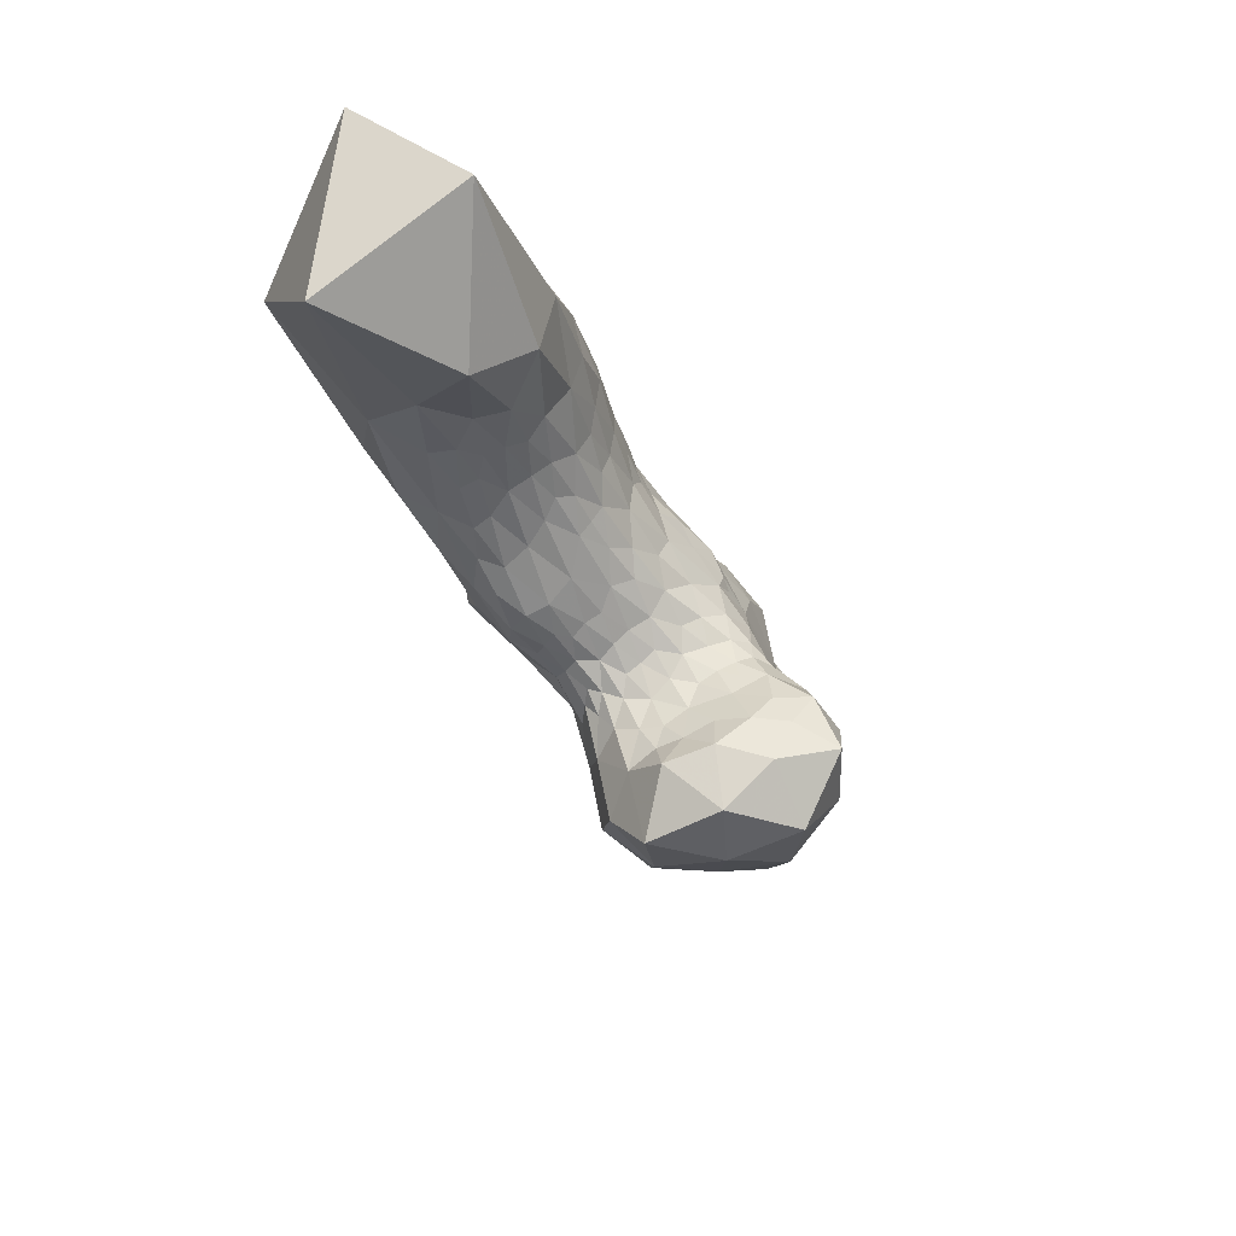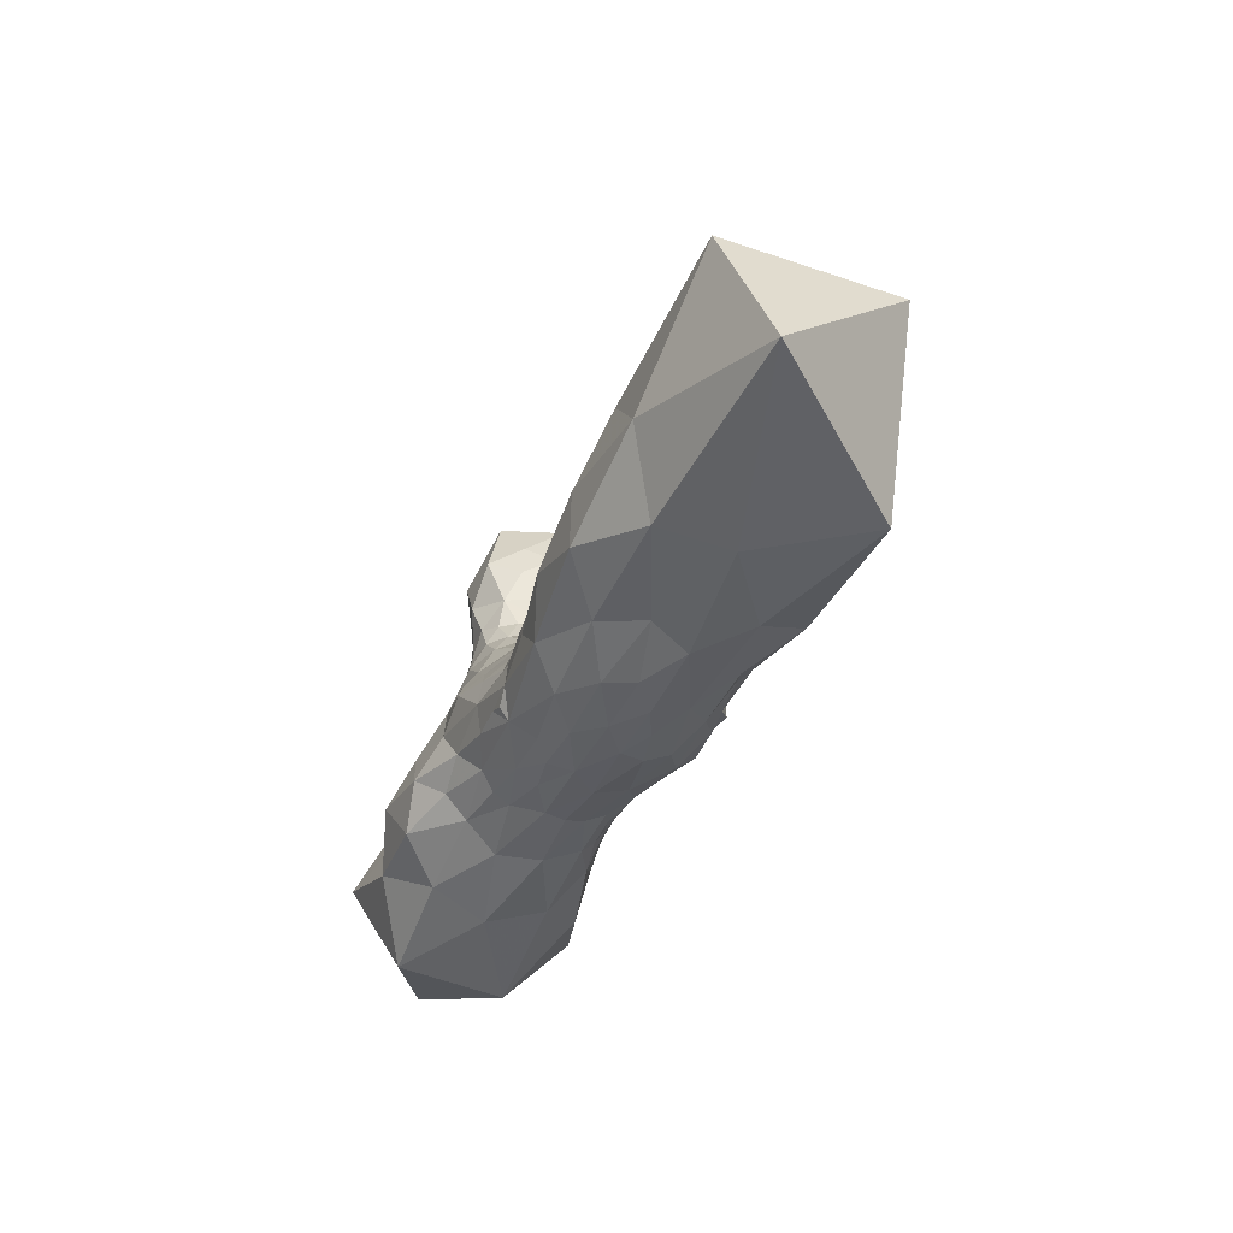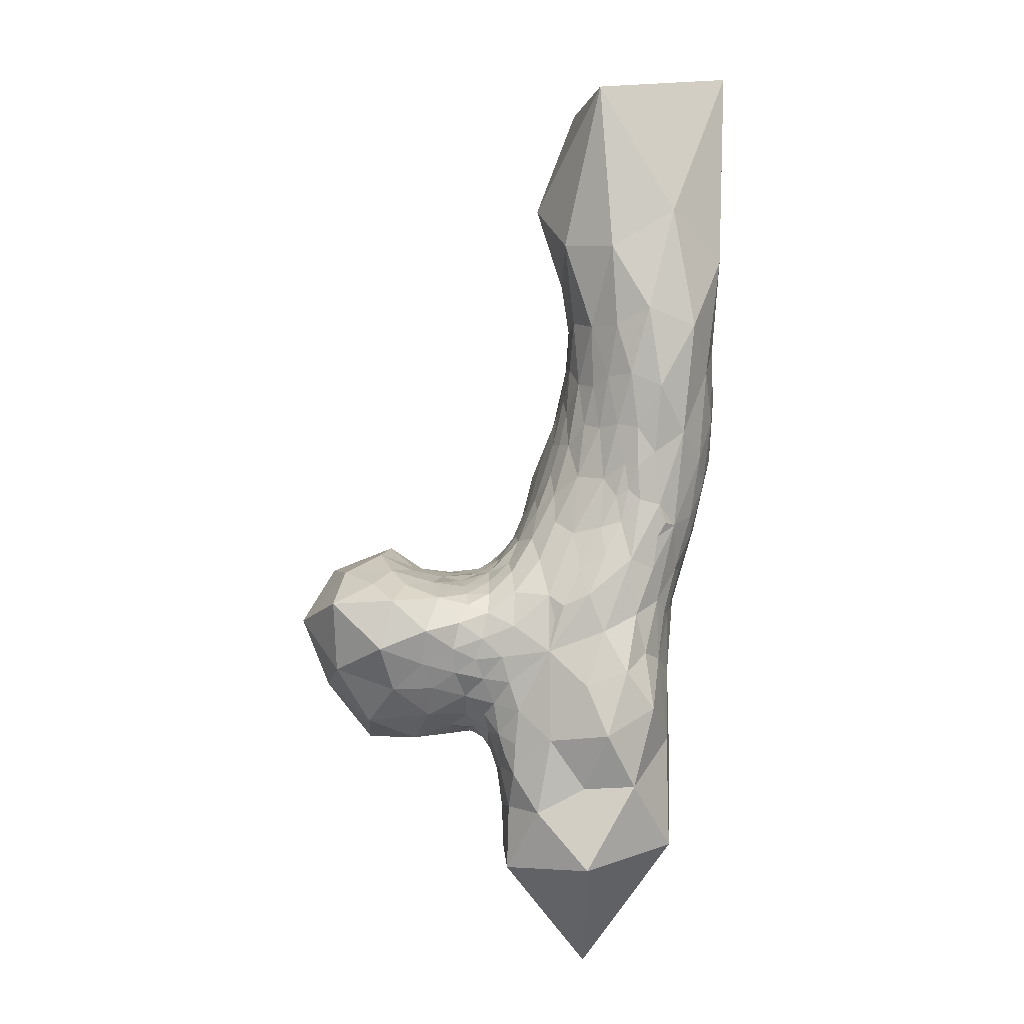
<metadata>
{"format":"obj","ext":"obj","renderer":"f3d","projection":"perspective","resolution":1024,"background":"white","views":[{"elev":45.7,"azim":69.0,"up":"+Z"},{"elev":38.3,"azim":-80.7,"up":"+Z"},{"elev":21.8,"azim":-176.6,"up":"+Z"}]}
</metadata>
<code>
v 0.4578 0.3686 1.389
v 0.2994 -0.2229 2.275
v 0.09527 0.2225 0.8063
v 1.202 0.1857 1.81
v 0.7092 0.669 1.632
v 0.5642 0.402 2.156
v -0.178 0.1943 3.124
v 0.6652 0.5722 2.174
v 0.6194 0.576 1.532
v 0.3859 0.7327 1.576
v 0.4441 0.06487 2.145
v -0.5239 -0.9855 3.577
v 0.1277 -0.3617 2.866
v 0.1154 -0.1991 3.178
v 0.1187 -0.442 2.506
v -0.03044 1.105 1.105
v 1.126 0.6798 2.179
v 0.9673 0.2216 2.225
v 0.6211 0.4693 2.165
v 0.5519 0.4434 1.439
v 0.8603 0.2445 1.39
v 0.9809 0.6763 1.597
v 0.5319 0.5695 2.141
v 0.3207 0.6467 2.077
v 0.3449 0.4229 2.241
v 0.4553 0.6916 1.833
v 0.727 0.7281 1.915
v 0.3118 0.8494 1.438
v 0.4088 0.4775 1.29
v 0.4443 0.5716 1.441
v 0.2937 0.7641 1.714
v 0.5395 0.6135 1.609
v 0.5866 0.3136 2.142
v 0.2704 0.2292 1.281
v 0.3484 0.2999 1.298
v 0.1409 0.1096 1.447
v 0.5631 0.1236 2.099
v 0.3112 -0.05854 2.352
v 0.7696 -0.1628 1.655
v 0.4982 0.07597 1.472
v 0.5919 -0.04262 2.024
v 0.444 0.197 1.427
v 0.3502 0.1256 1.468
v 0.422 -0.1026 2.007
v 0.3377 -0.05741 1.692
v -0.3506 -0.1122 3.795
v 0.5199 0.2192 2.138
v 0.03837 -0.5638 3.171
v 0.1109 -0.3713 3.158
v 0.2779 -0.4592 3.695
v 0.006414 0.01046 3.282
v 0.06248 0.007646 3.007
v 0.2433 -0.3383 2.358
v 1.303 0.4595 1.989
v 1.108 0.4084 2.212
v 1.196 0.1643 2.114
v 0.964 0.5437 2.219
v 0.862 0.6791 2.201
v 0.8933 0.4022 2.226
v 0.7073 0.4027 2.172
v 0.8175 0.5255 2.211
v 0.51 0.4005 1.42
v 0.5336 0.3333 1.41
v 0.632 0.494 1.446
v 0.6077 0.3933 1.41
v 1.059 0.218 1.557
v 1.007 0.4622 1.401
v 1.196 0.4631 1.671
v 0.7572 0.416 1.39
v 0.6454 0.279 1.383
v 0.7853 0.5808 1.466
v 0.5463 0.4908 2.157
v 0.4406 0.511 2.171
v 0.4508 0.4094 2.184
v 0.4413 0.6022 2.118
v 0.325 0.5399 2.194
v 0.4084 0.7038 1.715
v 0.542 0.6636 1.728
v 0.4557 0.66 1.636
v 0.5831 0.694 1.859
v 0.4925 0.6869 1.925
v 0.3718 0.6927 1.944
v 0.3383 0.7213 1.833
v 1.118 0.6959 1.862
v 0.8578 0.743 1.793
v 0.9084 0.7852 2.011
v 0.7103 0.72 2.074
v 0.6844 0.7048 1.785
v 0.5665 0.6482 2.086
v 0.4632 0.6659 2.019
v 0.5913 0.6925 1.977
v -0.01172 0.8619 0.4739
v 0.3366 0.9209 0.9981
v 0.377 0.5575 0.8932
v 0.1974 0.9505 1.3
v -0.009139 0.9036 1.403
v 0.3348 0.8257 1.259
v 0.3537 0.7806 1.491
v 0.3053 0.8088 1.568
v 0.4183 0.4005 1.331
v 0.4483 0.4331 1.377
v 0.4424 0.5027 1.38
v 0.4044 0.5773 1.314
v 0.3759 0.6629 1.172
v 0.3727 0.4932 1.157
v 0.3979 0.5529 1.231
v 0.1691 0.5743 2.199
v 0.1459 0.8571 1.617
v 0.4865 0.4584 1.425
v 0.4764 0.5074 1.437
v 0.5296 0.4883 1.461
v 0.556 0.5283 1.492
v 0.4987 0.5297 1.475
v 0.5085 0.5672 1.524
v 0.3839 0.7052 1.396
v 0.4406 0.6359 1.536
v 0.05489 0.2276 2.637
v -0.005121 0.09043 3.022
v 0.1038 0.09672 2.739
v 0.03257 0.1204 2.849
v 0.06872 0.3891 2.425
v -0.05757 0.4013 2.464
v -0.03831 0.1806 2.858
v 0.6805 0.2321 2.126
v 0.8179 0.2817 2.177
v 0.364 0.3285 2.244
v 0.2599 0.2987 2.357
v 0.3276 0.211 2.304
v 0.163 0.1991 2.534
v 0.1841 0.09231 2.595
v 0.4549 0.2981 2.183
v 0.2415 0.177 2.446
v 0.2188 0.4288 2.307
v 0.1526 0.3129 2.448
v 0.4084 0.3407 1.348
v 0.3747 0.3857 1.253
v 0.288 0.3278 1.123
v 0.2403 0.1521 1.392
v 0.9438 0.01464 2.171
v 1.125 -0.1239 1.962
v 0.8259 0.1518 2.139
v 0.7962 0.051 2.086
v 0.7087 0.1184 2.098
v 0.3094 -0.187 2.337
v 0.5076 0.02783 2.085
v 0.4474 -0.03889 2.085
v 0.3463 -0.1118 2.195
v 0.2806 -0.1922 2.475
v 0.3758 -0.02067 2.19
v 0.3242 -0.1132 2.305
v 0.5087 0.2634 1.409
v 0.4616 0.3158 1.398
v 1.037 -0.04553 1.681
v 0.8769 0.006912 1.462
v 0.4596 -0.04296 1.577
v 0.6306 -0.05065 1.515
v 0.5036 -0.1161 1.725
v 0.6794 0.1113 1.399
v 0.5581 0.187 1.412
v 0.8832 -0.1723 1.843
v 0.6646 0.03452 2.065
v 0.8064 -0.06818 2.012
v 0.6162 -0.1245 1.896
v 0.2882 -0.1722 2.064
v 0.271 -0.244 2.212
v 0.1388 -0.2513 2.062
v 0.4135 0.2762 1.385
v 0.3422 0.2176 1.376
v 0.2633 -0.01768 1.651
v 0.3552 0.02025 1.562
v 0.4059 -0.08703 2.083
v 0.4966 -0.07396 2.013
v 0.4256 -0.1163 1.909
v 0.333 -0.1502 2.135
v 0.3044 -0.1151 1.878
v 0.2235 0.05481 1.557
v 0.3453 0.112 2.284
v 0.4313 0.1293 2.173
v 0.3627 0.04197 2.247
v 0.4133 0.196 2.206
v 0.2998 0.01568 2.374
v 0.2573 0.07021 2.459
v -0.0735 0.1356 3.086
v -0.03262 -0.5302 2.605
v -0.09892 -0.6552 2.88
v 0.08042 -0.4623 3
v 0.0369 -0.5399 2.868
v -0.307 -0.7209 2.96
v -0.07926 -0.7469 3.29
v 0.1189 -0.2892 3.18
v 0.1248 -0.1932 3.011
v 0.1311 -0.2891 2.971
v 0.1036 -0.3921 3.045
v -0.2514 0.1139 3.406
v -0.08062 -0.009317 3.652
v -0.1093 0.1016 3.32
v 0.1245 -0.9672 4.048
v -0.00931 -0.3156 4.305
v -0.572 -0.6027 4.293
v 0.09166 -0.1222 3.256
v 0.1355 -0.1513 3.615
v 0.1527 -0.2708 3.38
v 0.09078 -0.4678 3.202
v 0.1215 -0.4081 3.356
v 0.09919 -0.6055 3.463
v 0.1468 0.03419 2.72
v 0.1074 -0.1077 3.036
v 0.1634 -0.1591 2.804
v 0.1357 -0.1056 2.882
v 0.1185 -0.02077 2.849
v -0.006821 -0.3558 2.163
v -0.1636 -0.5616 2.7
v 0.03801 -0.4112 2.314
v -0.03193 -0.4257 2.277
v 0.1903 -0.3311 2.241
v 0.2722 -0.2839 2.436
v 0.1858 -0.2378 2.716
v 0.1996 -0.3771 2.52
v 0.1299 -0.4261 2.668
v 0.1878 -0.3347 2.64
v 0.1097 -0.4243 2.808
v 0.1798 -0.02647 2.694
v 0.2464 -0.08759 2.549
v -0.1624 0.09309 1.517
v -0.2279 0.3647 2.586
v -0.5506 -0.03489 2.823
v -0.0109 0.6132 2.224
v -0.0818 0.6641 2.069
v -0.3158 0.4612 2.134
v -0.3088 0.7747 1.749
v -0.3905 0.4617 1.399
v 0.1005 0.6227 2.171
v -0.03818 0.05338 1.571
v -0.4729 -0.3412 2.682
v -0.5506 -0.2091 3.12
v -0.4181 0.2239 2.861
v -0.113 -0.4152 2.374
v -0.4184 0.2262 2.185
v -0.1286 0.1482 1.189
v -0.03177 0.09981 1.391
v 0.1608 0.7023 1.983
v -0.0129 0.8013 1.861
v -0.3288 0.5269 1.877
v -0.3506 0.4127 2.061
v -0.2938 0.4648 2.295
v -0.3946 0.8259 1.085
v -0.3519 0.4084 0.9333
v -0.109 0.9097 1.674
v -0.2306 0.9091 1.425
v -0.3726 0.4104 1.756
v -0.3737 0.6642 1.541
v -0.2225 0.5767 2.115
v -0.2677 0.6191 1.946
v -0.1879 0.7619 1.92
v -0.2982 0.2286 1.404
v -0.3577 0.2283 1.741
v -0.2674 0.09299 1.724
v -0.3678 0.3482 2.02
v -0.3462 0.3755 2.481
v 0.1399 0.6339 2.112
v -0.3107 0.4104 2.427
v 0.03104 0.5166 2.308
v -0.07977 0.4978 2.368
v -0.1938 0.4962 2.349
v -0.3904 0.2079 2.023
v -0.386 0.3343 2.452
v -0.3974 0.3128 2.233
v -0.1568 0.2998 2.734
v -0.2169 0.3223 2.73
v -0.06236 0.2888 2.653
v -0.4618 0.2145 2.451
v -0.3166 0.3606 2.562
v -0.1445 0.3993 2.492
v -0.1211 0.3447 2.592
v -0.1764 0.3434 2.625
v -0.1921 0.05674 1.698
v 0.05312 0.09606 1.451
v 0.1183 0.1611 1.247
v -0.4261 0.0184 2.182
v -0.3684 0.1342 1.975
v -0.2596 -0.1117 2.03
v -0.339 0.06556 1.954
v 0.1393 -0.08235 1.807
v -0.2836 -0.005281 1.943
v -0.2126 0.002231 1.835
v -0.1293 0.02287 1.719
v 0.08111 0.04118 1.603
v 0.04181 -0.2272 2.021
v -0.07995 -0.2269 2.038
v -0.1508 -0.08706 1.918
v -0.02818 -0.0365 1.779
v -0.4642 0.1841 2.34
v -0.2124 0.2658 2.894
v -0.1206 0.2303 2.895
v -0.2536 -0.4768 2.637
v -0.3764 -0.5042 2.783
v -0.4726 -0.5719 3.082
v -0.5178 0.08434 2.546
v -0.5488 -0.0614 2.623
v -0.5045 -0.208 2.563
v -0.4546 0.08648 3.321
v -0.3118 0.2309 3.082
v -0.5571 -0.4943 3.449
v -0.5687 -0.2072 3.531
v -0.5187 -0.001266 3.067
v -0.5357 -0.2076 2.697
v -0.5618 -0.1728 2.853
v -0.5463 -0.3405 2.988
v -0.4962 0.1401 2.701
v -0.2903 0.2954 2.789
v -0.2092 -0.2054 2.089
v -0.2105 -0.3326 2.215
v -0.3136 -0.2742 2.249
v -0.2596 -0.3968 2.393
v -0.3552 -0.383 2.527
v -0.4165 -0.2686 2.402
v -0.3656 -0.1067 2.162
v -0.4711 -0.1758 2.409
v -0.4811 0.07582 2.33
v -0.5081 -0.09642 2.467
f 4 54 56
f 54 17 55
f 55 18 56
f 54 55 56
f 8 61 58
f 61 59 57
f 57 17 58
f 61 57 58
f 125 18 59
f 17 57 55
f 59 18 55
f 57 59 55
f 6 60 19
f 8 19 60
f 8 60 61
f 61 60 59
f 59 60 125
f 1 62 63
f 62 20 65
f 65 70 63
f 62 65 63
f 65 20 64
f 4 66 68
f 66 21 67
f 67 22 68
f 66 67 68
f 65 64 69
f 69 21 70
f 65 69 70
f 5 22 71
f 71 64 9
f 5 71 9
f 21 69 67
f 69 64 71
f 71 22 67
f 69 71 67
f 107 241 260
f 6 72 74
f 72 23 73
f 73 25 74
f 72 73 74
f 90 24 75
f 75 23 89
f 90 75 89
f 133 25 76
f 76 24 107
f 133 76 107
f 23 75 73
f 75 24 76
f 76 25 73
f 75 76 73
f 5 78 88
f 10 77 79
f 77 26 78
f 77 78 79
f 90 91 81
f 91 27 80
f 80 26 81
f 91 80 81
f 78 26 80
f 80 27 88
f 78 80 88
f 107 24 241
f 81 26 82
f 82 24 90
f 81 82 90
f 10 31 77
f 31 241 83
f 83 26 77
f 31 83 77
f 24 82 241
f 82 26 83
f 82 83 241
f 4 68 54
f 68 22 84
f 84 17 54
f 68 84 54
f 88 27 85
f 85 22 5
f 88 85 5
f 8 58 87
f 58 17 86
f 86 27 87
f 58 86 87
f 22 85 84
f 85 27 86
f 86 17 84
f 85 86 84
f 6 19 72
f 8 23 72
f 19 8 72
f 89 23 8
f 90 89 91
f 8 87 89
f 87 27 91
f 87 91 89
f 3 137 278
f 137 34 278
f 3 92 94
f 92 16 93
f 93 104 94
f 92 93 94
f 108 28 95
f 95 16 96
f 108 95 96
f 97 28 115
f 104 97 115
f 16 95 93
f 95 28 97
f 97 104 93
f 95 97 93
f 115 28 98
f 108 31 99
f 99 28 108
f 115 98 10
f 98 28 99
f 99 31 10
f 98 99 10
f 1 100 101
f 29 102 101
f 100 29 101
f 103 102 29
f 106 103 29
f 104 103 106
f 3 94 137
f 94 104 105
f 94 105 137
f 137 105 136
f 104 106 105
f 29 105 106
f 105 29 136
f 1 101 62
f 101 102 109
f 109 20 62
f 101 109 62
f 103 30 102
f 30 113 110
f 30 110 102
f 9 64 112
f 64 20 111
f 111 113 112
f 64 111 112
f 102 110 109
f 110 113 111
f 111 20 109
f 110 111 109
f 103 104 115
f 103 115 30
f 9 112 114
f 112 113 114
f 30 114 113
f 108 241 31
f 32 78 5
f 9 32 5
f 79 78 32
f 116 79 32
f 79 116 10
f 116 115 10
f 115 116 30
f 116 32 114
f 116 114 30
f 114 32 9
f 120 52 119
f 120 119 117
f 123 120 117
f 52 120 118
f 120 123 118
f 119 129 117
f 122 270 121
f 121 270 117
f 270 123 117
f 270 294 123
f 6 33 60
f 124 33 47
f 33 124 60
f 124 125 60
f 74 25 126
f 127 25 133
f 128 127 132
f 25 127 126
f 127 128 126
f 133 134 127
f 134 129 127
f 132 127 129
f 74 126 131
f 131 33 6
f 74 131 6
f 47 33 131
f 126 128 131
f 130 182 132
f 132 129 130
f 132 182 128
f 47 131 180
f 128 177 180
f 131 128 180
f 182 177 128
f 117 129 134
f 117 134 121
f 134 133 121
f 138 278 34
f 1 135 100
f 135 35 136
f 136 29 100
f 135 136 100
f 137 35 34
f 35 137 136
f 138 36 278
f 124 37 143
f 4 56 140
f 56 18 139
f 139 162 140
f 56 139 140
f 141 18 125
f 161 162 142
f 161 142 143
f 18 141 139
f 141 143 142
f 142 162 139
f 141 142 139
f 125 124 141
f 143 141 124
f 147 144 2
f 41 172 163
f 11 149 145
f 171 172 146
f 146 149 147
f 171 146 147
f 145 149 146
f 146 172 41
f 145 146 41
f 181 38 179
f 179 38 149
f 11 179 149
f 147 149 150
f 147 150 144
f 149 38 150
f 148 144 150
f 38 148 150
f 1 63 152
f 63 70 151
f 63 151 152
f 70 159 151
f 4 153 66
f 153 39 154
f 154 21 66
f 153 154 66
f 155 40 156
f 156 39 157
f 155 156 157
f 70 21 158
f 158 40 159
f 70 158 159
f 39 156 154
f 156 40 158
f 158 21 154
f 156 158 154
f 157 45 155
f 170 40 155
f 45 170 155
f 179 11 178
f 37 178 11
f 4 140 153
f 140 162 160
f 160 39 153
f 140 160 153
f 161 41 162
f 157 39 163
f 162 41 163
f 163 39 160
f 162 163 160
f 11 145 37
f 143 37 161
f 161 37 145
f 41 161 145
f 166 164 215
f 1 152 135
f 152 151 167
f 167 35 135
f 152 167 135
f 42 151 159
f 40 42 159
f 34 35 168
f 151 42 167
f 168 35 167
f 42 168 167
f 34 168 138
f 168 43 138
f 176 43 170
f 169 176 170
f 138 43 176
f 138 176 36
f 170 43 40
f 42 43 168
f 40 43 42
f 147 2 174
f 2 165 174
f 166 175 164
f 173 175 157
f 165 215 164
f 175 173 164
f 171 44 172
f 163 44 173
f 157 163 173
f 172 44 163
f 44 164 173
f 147 174 171
f 174 44 171
f 174 165 164
f 44 174 164
f 283 175 166
f 157 175 45
f 170 45 169
f 175 283 45
f 169 45 283
f 169 283 176
f 178 177 179
f 47 37 124
f 37 47 178
f 180 177 178
f 47 180 178
f 130 129 119
f 223 38 181
f 148 38 223
f 179 177 181
f 182 223 181
f 223 182 222
f 177 182 181
f 222 182 130
f 7 183 294
f 123 294 183
f 118 123 183
f 184 187 185
f 185 188 212
f 184 185 212
f 186 48 187
f 12 188 189
f 187 48 189
f 189 188 185
f 187 189 185
f 14 190 191
f 190 49 192
f 192 208 191
f 190 192 191
f 13 192 193
f 192 49 193
f 7 194 196
f 194 46 195
f 195 51 196
f 194 195 196
f 12 197 199
f 197 50 198
f 198 46 199
f 197 198 199
f 14 200 202
f 200 51 201
f 201 50 202
f 200 201 202
f 46 198 195
f 198 50 201
f 201 51 195
f 198 201 195
f 13 193 186
f 193 49 203
f 203 48 186
f 193 203 186
f 14 202 190
f 202 50 204
f 204 49 190
f 202 204 190
f 12 189 197
f 189 48 205
f 205 50 197
f 189 205 197
f 49 204 203
f 204 50 205
f 205 48 203
f 204 205 203
f 52 210 119
f 210 222 206
f 210 206 119
f 7 196 183
f 51 118 183
f 196 51 183
f 14 207 200
f 52 51 200
f 207 52 200
f 52 118 51
f 209 222 210
f 191 208 209
f 222 209 208
f 14 191 207
f 191 209 207
f 209 210 207
f 210 52 207
f 288 166 211
f 211 237 289
f 288 211 289
f 237 211 214
f 211 166 213
f 211 213 214
f 213 237 214
f 2 53 165
f 15 215 53
f 53 215 165
f 15 213 215
f 213 166 215
f 119 206 130
f 222 130 206
f 212 237 184
f 15 187 184
f 184 237 213
f 15 184 213
f 13 186 221
f 186 187 221
f 144 148 216
f 216 53 2
f 144 216 2
f 217 220 148
f 15 53 218
f 216 220 218
f 53 216 218
f 148 220 216
f 208 192 217
f 192 13 217
f 218 220 219
f 219 187 15
f 218 219 15
f 217 13 220
f 220 13 221
f 221 187 219
f 220 221 219
f 208 217 223
f 222 208 223
f 217 148 223
f 292 238 319
f 238 265 319
f 265 238 258
f 267 238 292
f 238 267 258
f 244 258 267
f 271 267 292
f 278 239 3
f 240 224 239
f 278 240 239
f 240 233 224
f 240 278 277
f 240 277 233
f 227 228 264
f 242 241 108
f 242 228 241
f 241 228 227
f 244 229 243
f 247 92 3
f 246 16 92
f 247 231 246
f 247 246 92
f 96 248 108
f 249 230 248
f 96 16 249
f 96 249 248
f 251 231 250
f 243 230 251
f 243 251 250
f 246 249 16
f 251 230 249
f 246 231 251
f 246 251 249
f 264 245 261
f 252 229 245
f 264 228 252
f 264 252 245
f 253 230 243
f 243 229 253
f 248 242 108
f 254 228 242
f 248 230 254
f 248 254 242
f 252 253 229
f 254 230 253
f 252 228 254
f 252 254 253
f 239 247 3
f 255 231 247
f 239 224 255
f 239 255 247
f 250 231 256
f 255 256 231
f 255 224 257
f 255 257 256
f 258 244 243
f 250 258 243
f 250 265 258
f 250 256 265
f 107 262 121
f 272 259 266
f 259 261 266
f 259 272 261
f 261 272 264
f 227 232 241
f 260 241 232
f 260 232 107
f 263 227 264
f 262 232 227
f 263 262 227
f 107 232 262
f 267 229 244
f 245 229 266
f 245 266 261
f 267 266 229
f 267 271 266
f 275 269 268
f 275 225 269
f 268 294 270
f 107 121 133
f 263 273 122
f 273 263 264
f 225 264 272
f 262 122 121
f 270 274 268
f 270 122 274
f 122 262 263
f 264 225 273
f 275 273 225
f 122 273 274
f 268 274 275
f 273 275 274
f 278 36 277
f 224 286 276
f 224 276 257
f 36 176 287
f 233 286 224
f 277 36 287
f 282 257 284
f 282 256 257
f 265 279 319
f 280 279 265
f 317 282 284
f 281 317 284
f 256 280 265
f 317 279 282
f 280 282 279
f 280 256 282
f 288 283 166
f 257 285 284
f 285 276 286
f 276 285 257
f 290 281 285
f 285 281 284
f 291 286 233
f 290 285 286
f 290 286 291
f 176 283 287
f 311 281 290
f 311 290 289
f 288 289 283
f 287 233 277
f 283 291 287
f 233 287 291
f 289 291 283
f 291 289 290
f 294 293 7
f 268 269 293
f 294 268 293
f 212 188 295
f 297 188 12
f 297 234 296
f 297 296 188
f 296 234 315
f 295 188 296
f 295 296 315
f 299 226 298
f 319 320 299
f 319 299 298
f 306 320 300
f 299 307 226
f 299 320 306
f 299 306 307
f 302 194 7
f 301 46 194
f 302 236 301
f 302 301 194
f 199 303 12
f 304 235 303
f 199 46 304
f 199 304 303
f 226 235 305
f 301 304 46
f 305 235 304
f 301 236 305
f 301 305 304
f 234 306 300
f 307 235 226
f 303 297 12
f 308 234 297
f 303 235 308
f 303 308 297
f 308 235 307
f 306 234 308
f 306 308 307
f 272 266 236
f 266 271 309
f 266 309 236
f 310 269 225
f 272 236 310
f 272 310 225
f 298 309 271
f 298 226 309
f 309 226 305
f 236 309 305
f 293 302 7
f 310 236 302
f 293 269 310
f 293 310 302
f 289 237 312
f 289 312 311
f 312 237 314
f 313 312 314
f 313 311 312
f 281 313 317
f 281 311 313
f 271 292 298
f 319 298 292
f 295 237 212
f 315 314 295
f 295 314 237
f 316 315 234
f 316 313 315
f 314 315 313
f 313 316 317
f 317 318 279
f 318 316 234
f 316 318 317
f 319 279 320
f 300 318 234
f 300 320 318
f 279 318 320

</code>
